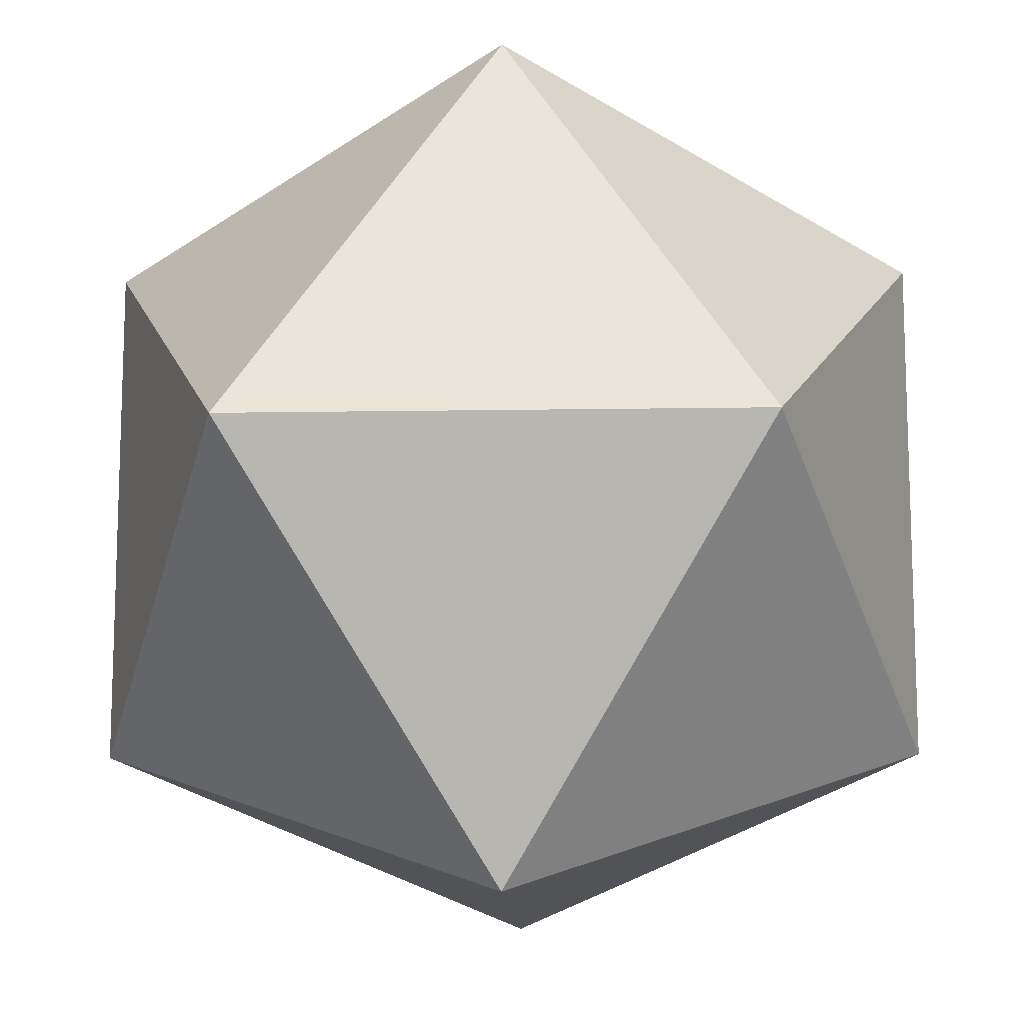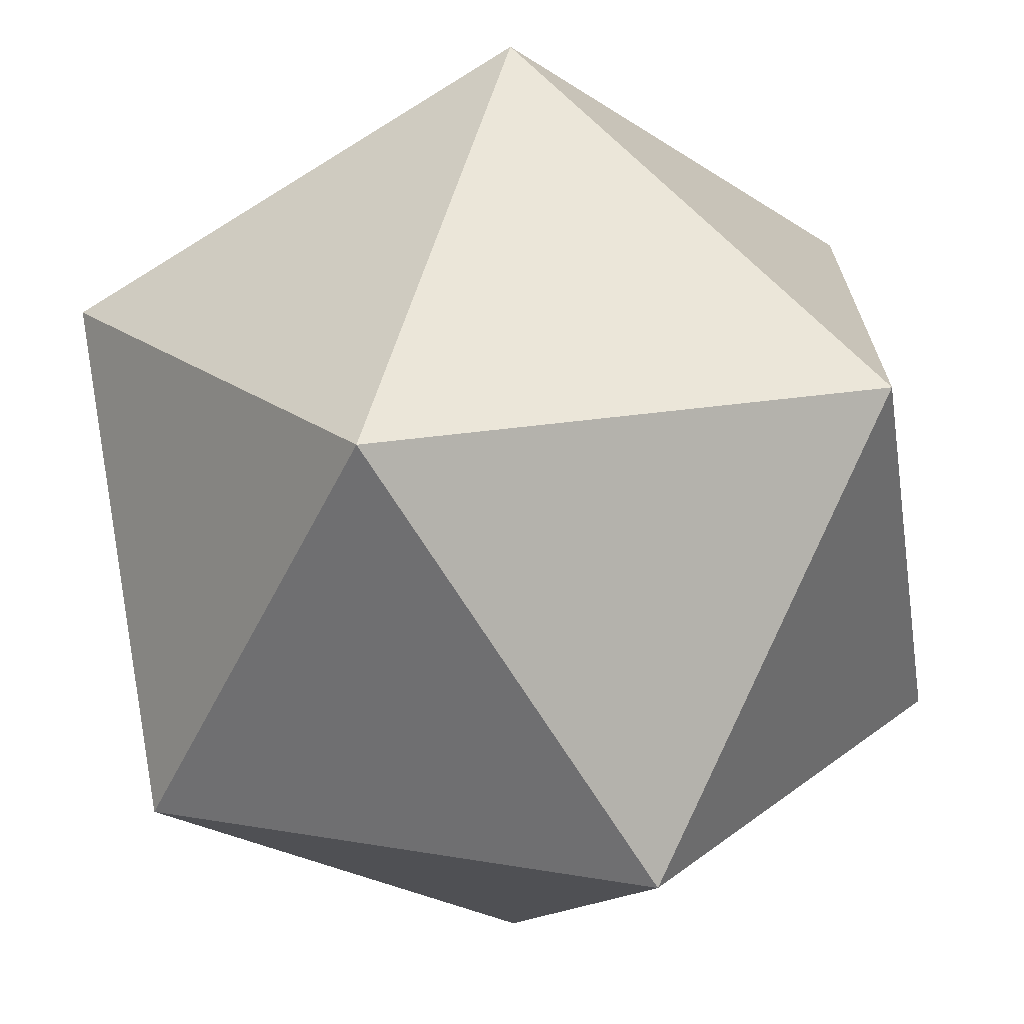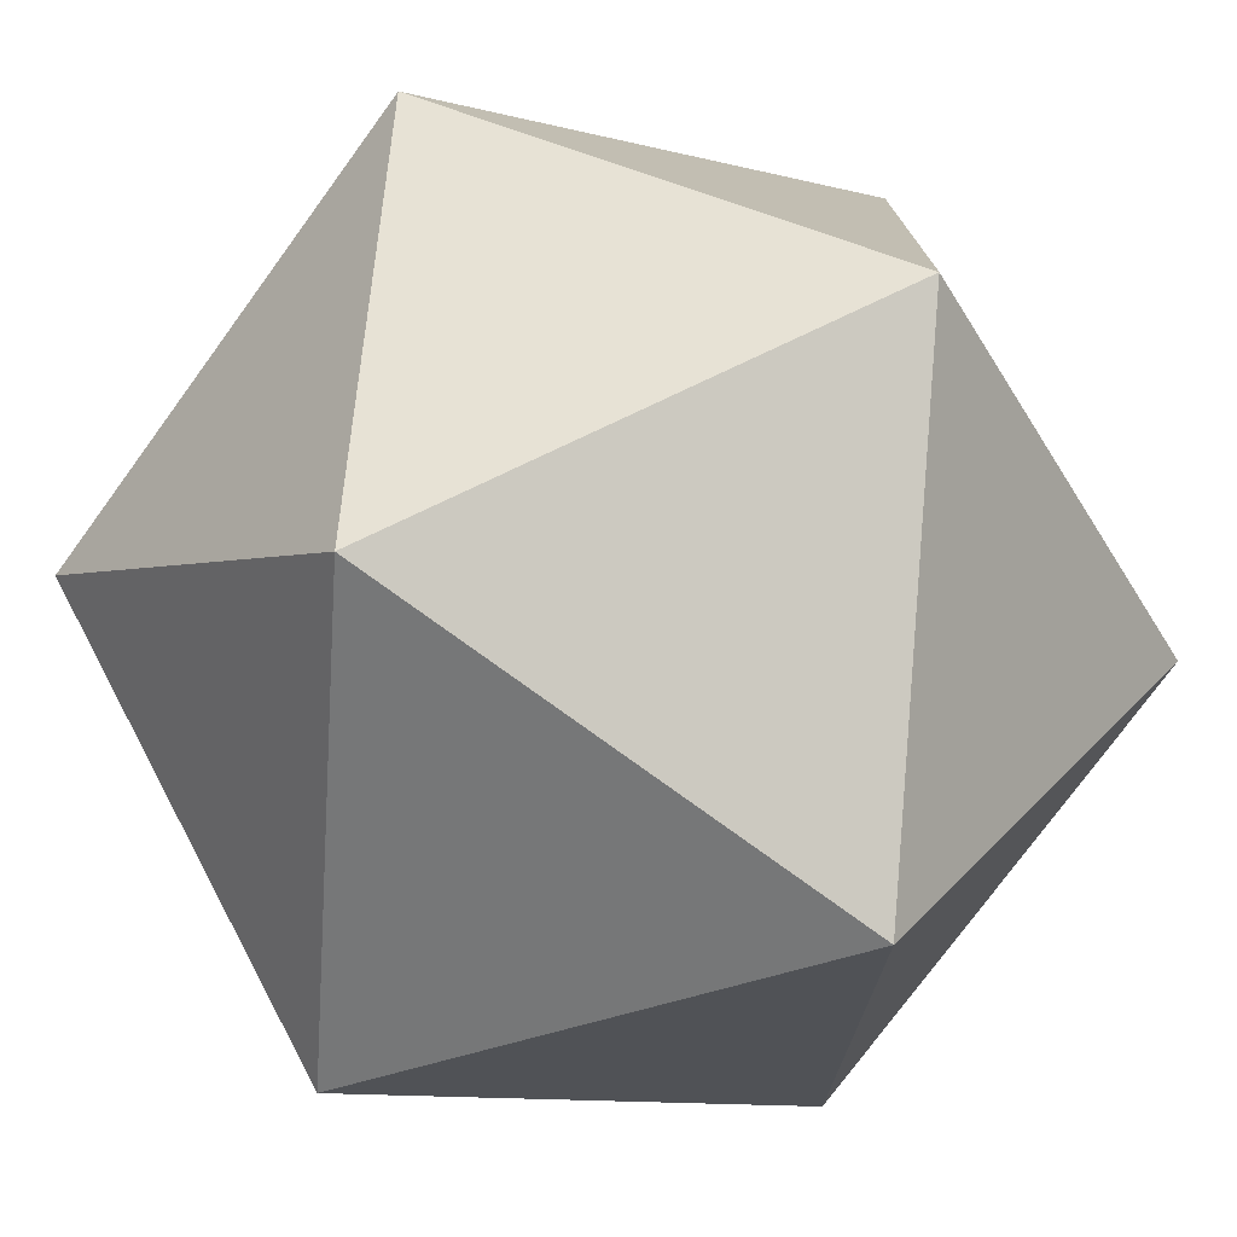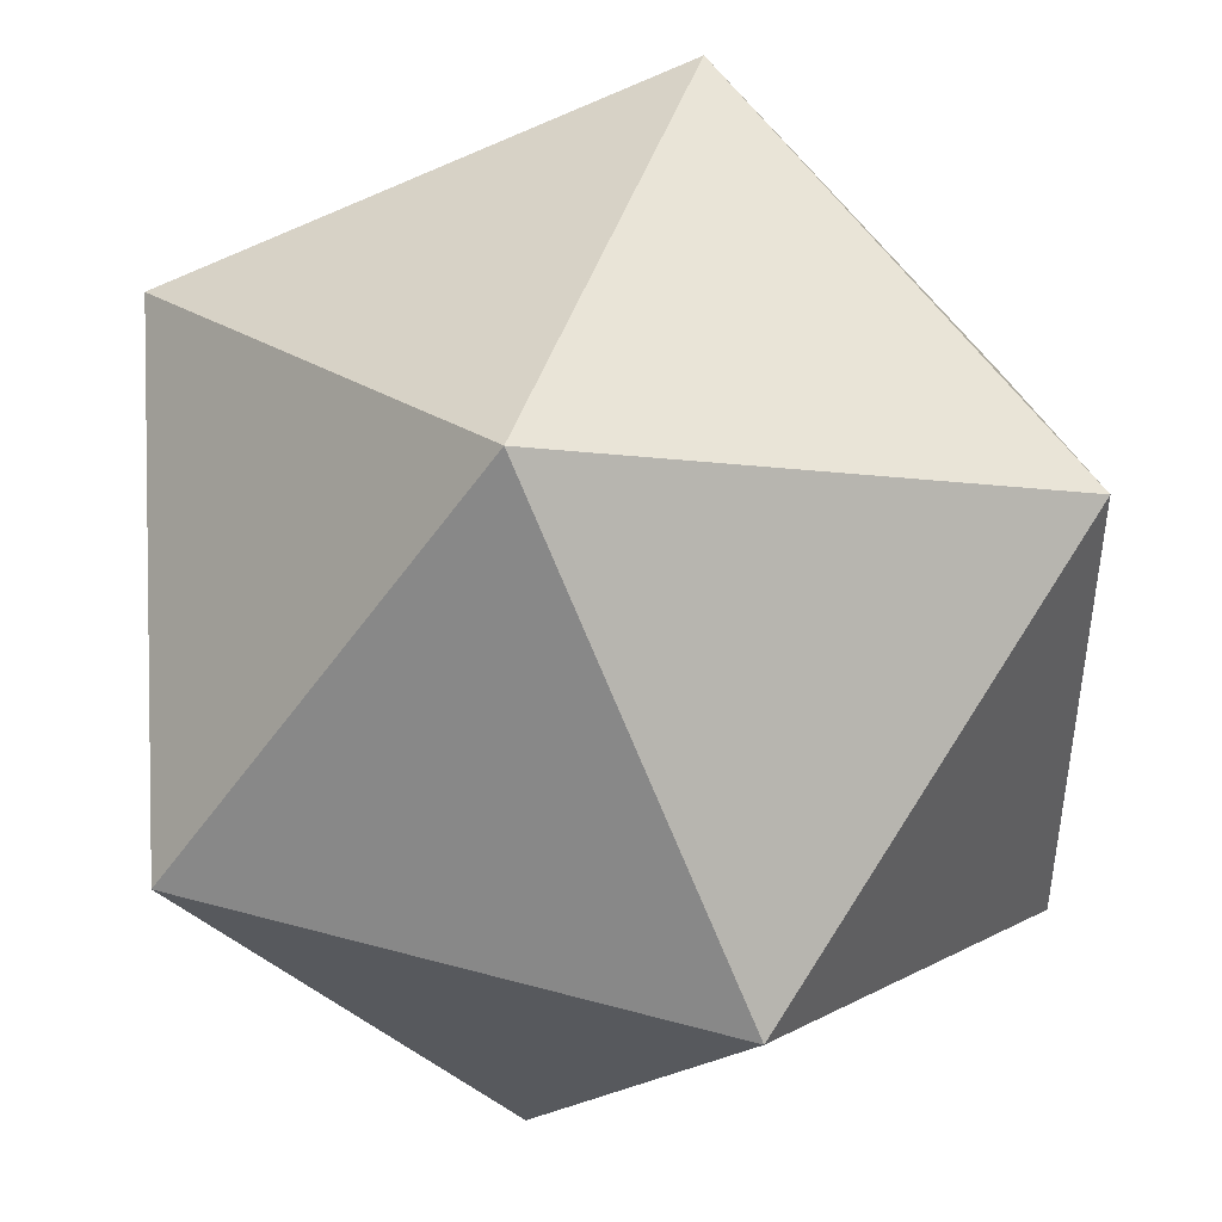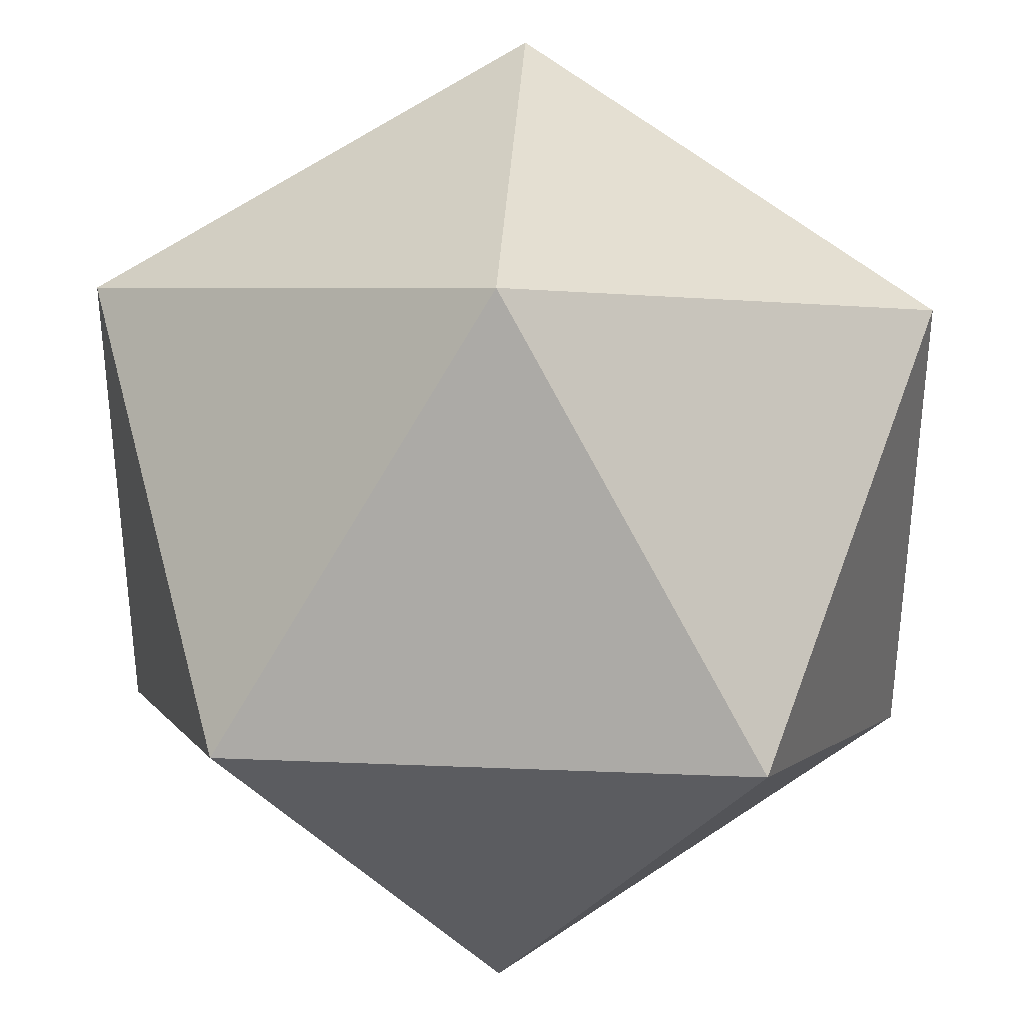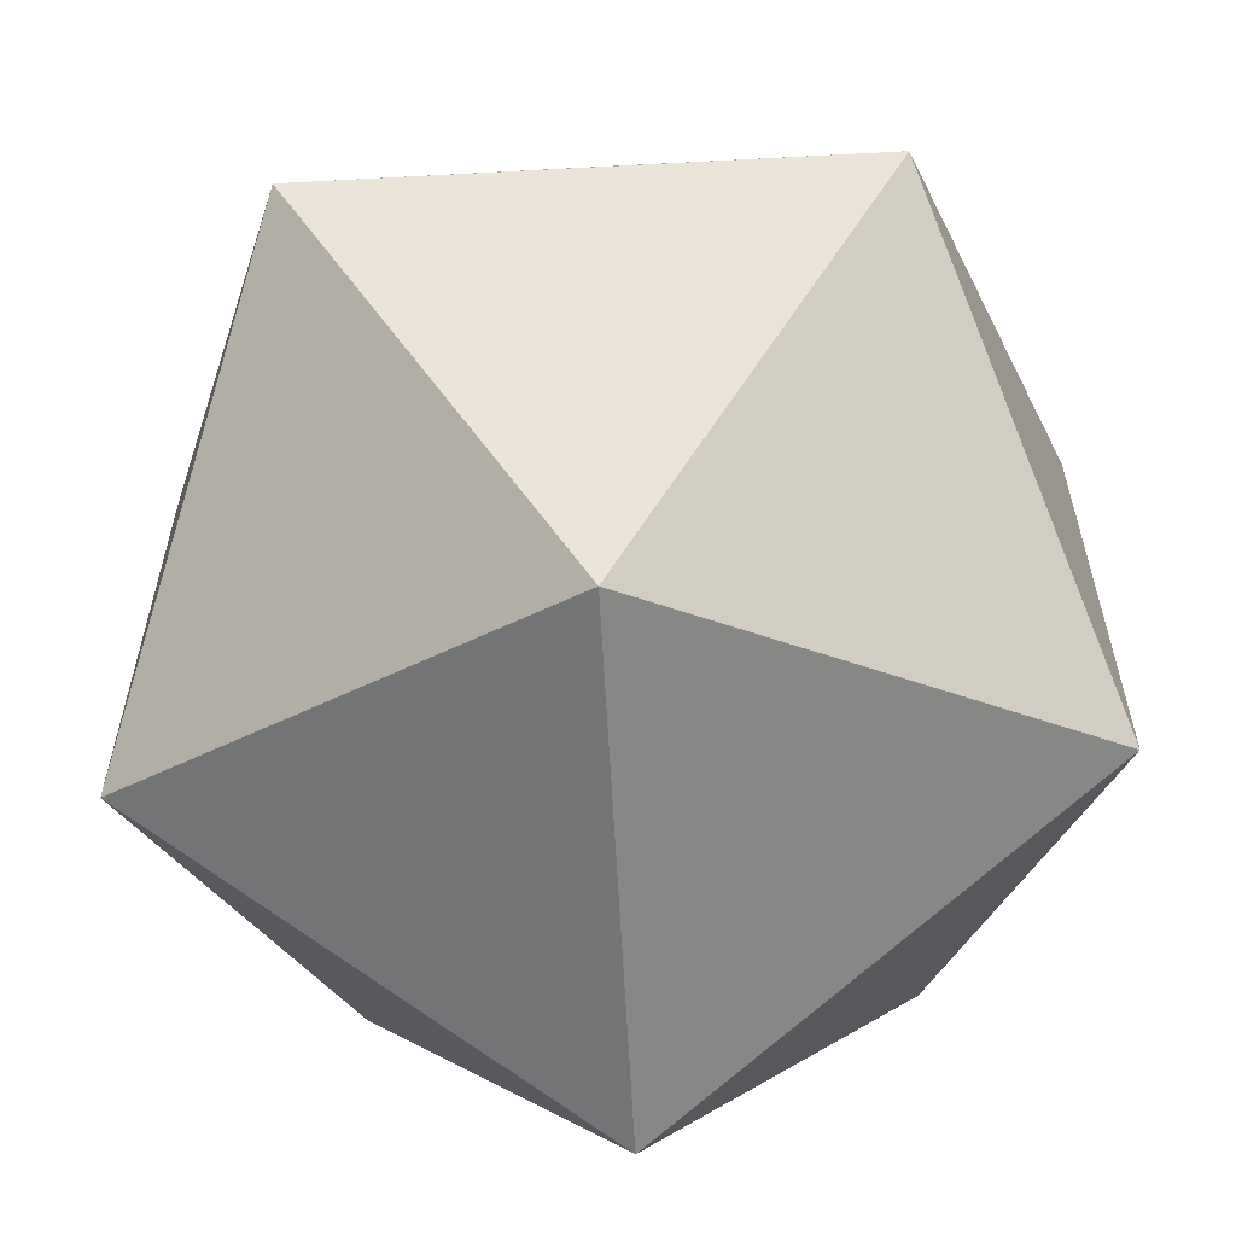
<metadata>
{"format":"obj","ext":"obj","renderer":"f3d","projection":"perspective","resolution":1024,"background":"white","views":[{"elev":-12.7,"azim":-177.8,"up":"+Z"},{"elev":-69.5,"azim":31.9,"up":"+Z"},{"elev":-76.3,"azim":53.8,"up":"+Z"},{"elev":45.0,"azim":17.7,"up":"+Z"},{"elev":34.5,"azim":3.1,"up":"+Z"},{"elev":-61.0,"azim":93.1,"up":"+Y"}]}
</metadata>
<code>
v 0 0.2629 -0.4253
v 0 -0.2629 -0.4253
v 0.4253 0 -0.2629
v 0.4253 0 0.2629
v 0 0.2629 0.4253
v 0 -0.2629 0.4253
v -0.4253 0 0.2629
v -0.4253 0 -0.2629
v 0.2629 0.4253 0
v -0.2629 0.4253 0
v -0.2629 -0.4253 0
v 0.2629 -0.4253 0
o 宝石
f 10 9 1
f 9 3 1
f 9 4 3
f 9 5 4
f 9 10 5
f 5 10 7
f 7 10 8
f 10 1 8
f 12 11 2
f 3 12 2
f 3 4 12
f 4 6 12
f 6 11 12
f 6 7 11
f 7 8 11
f 8 2 11
f 2 8 1
f 3 2 1
f 5 6 4
f 5 7 6

</code>
